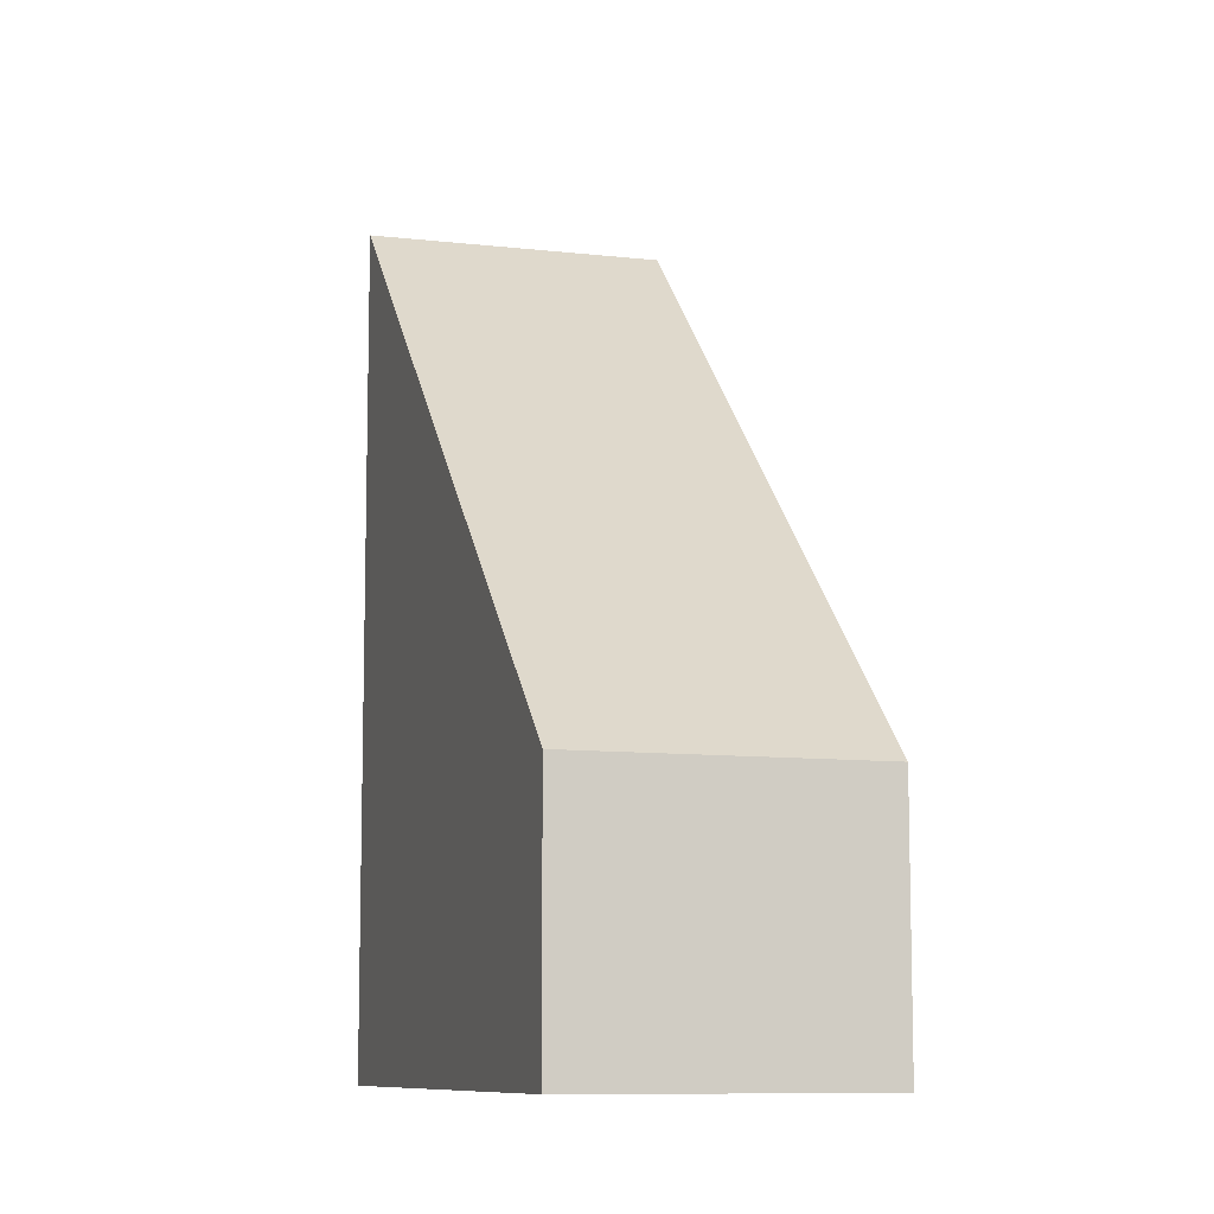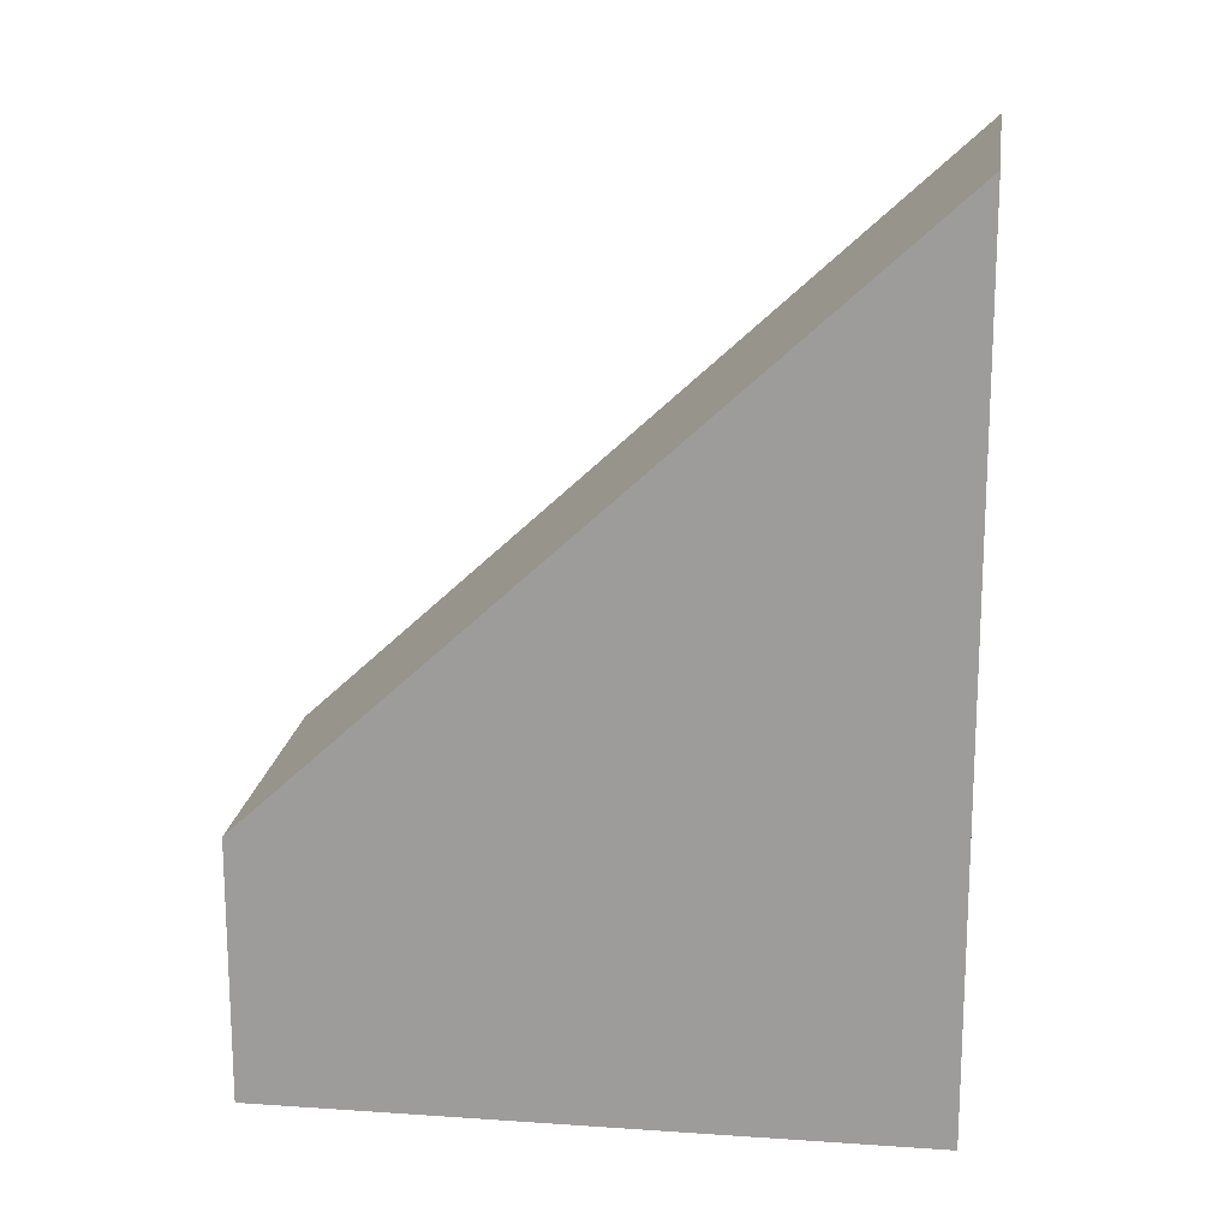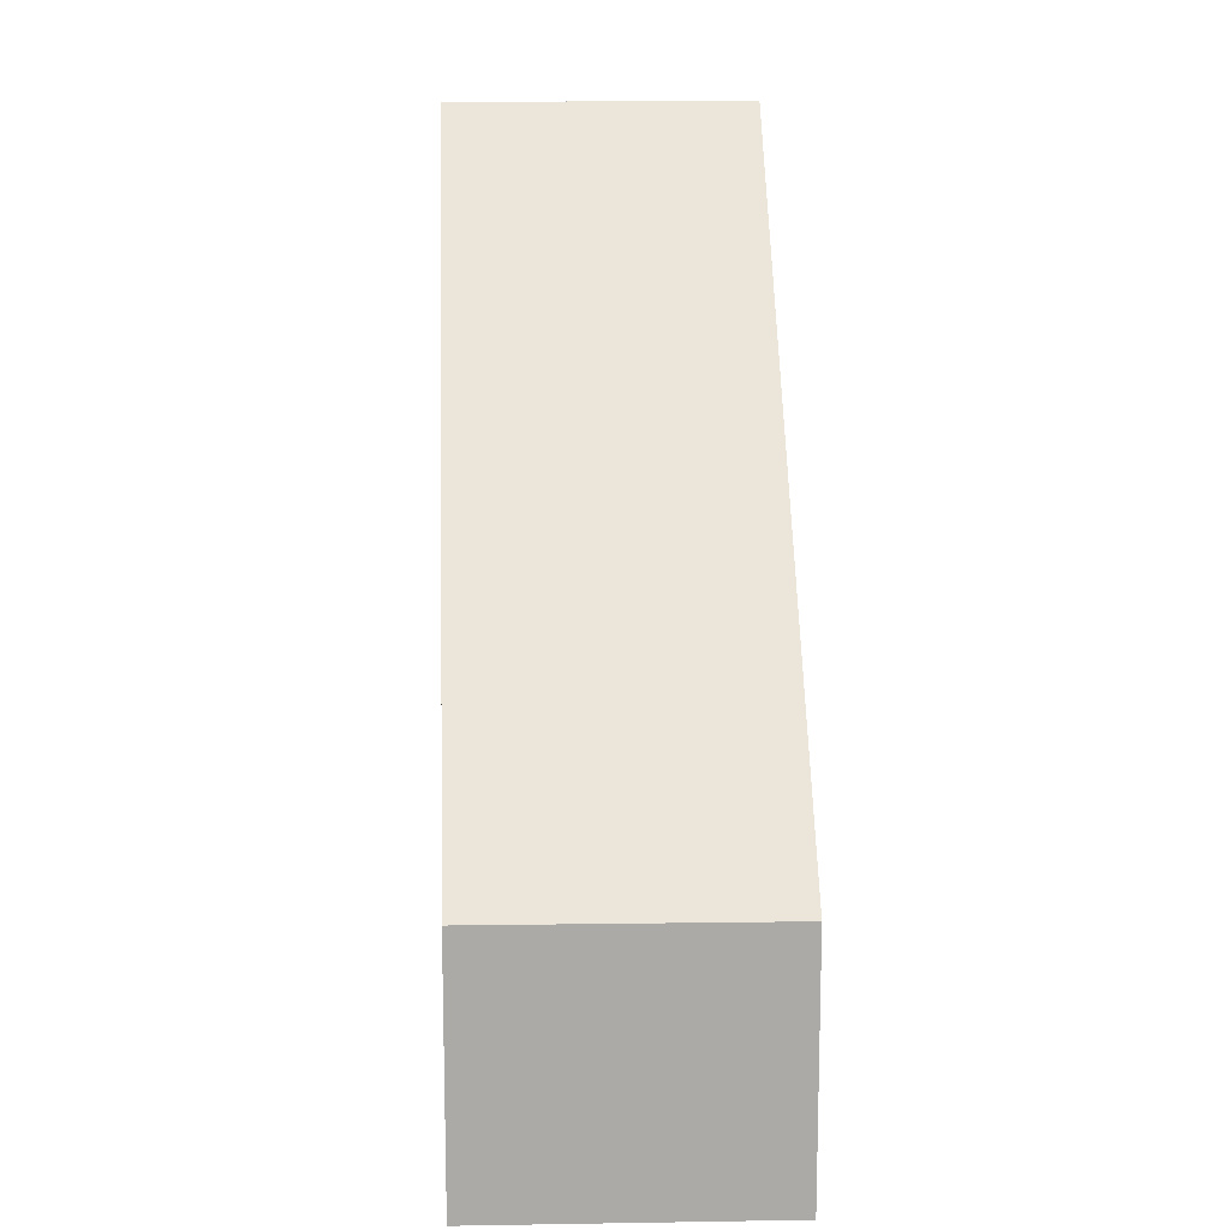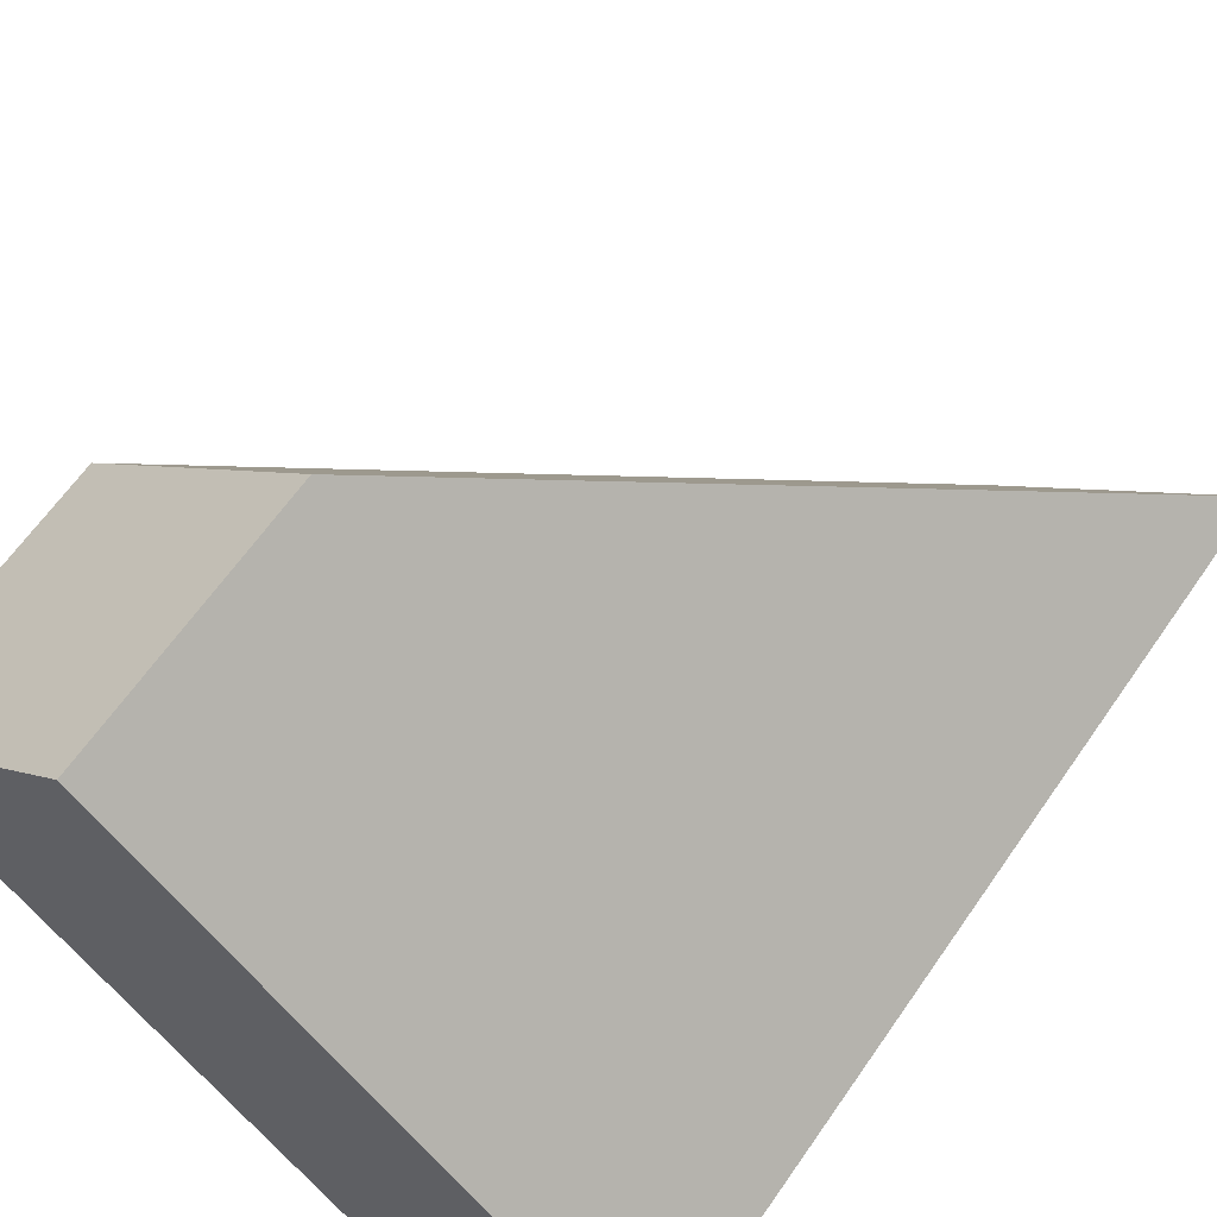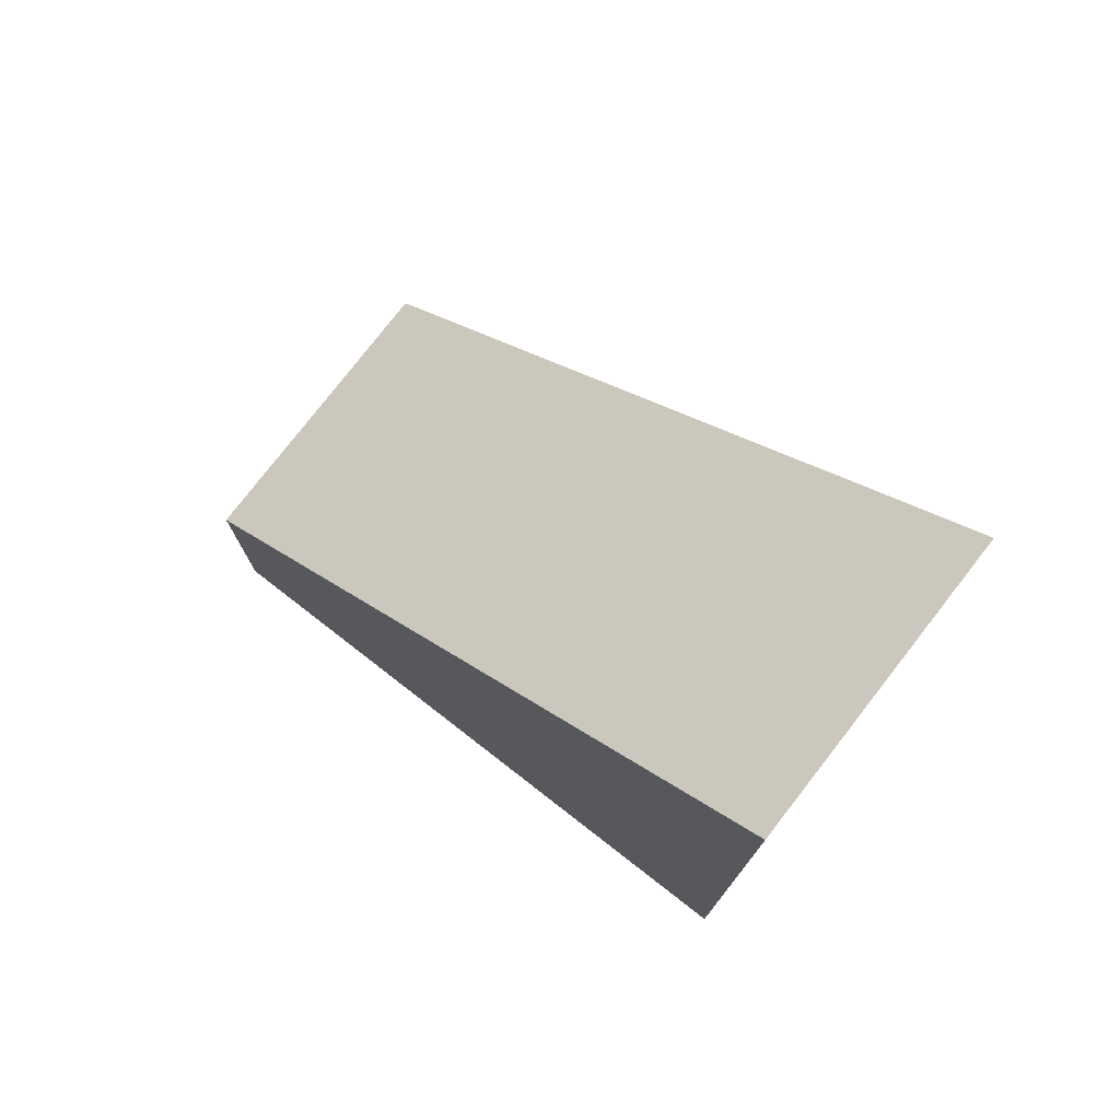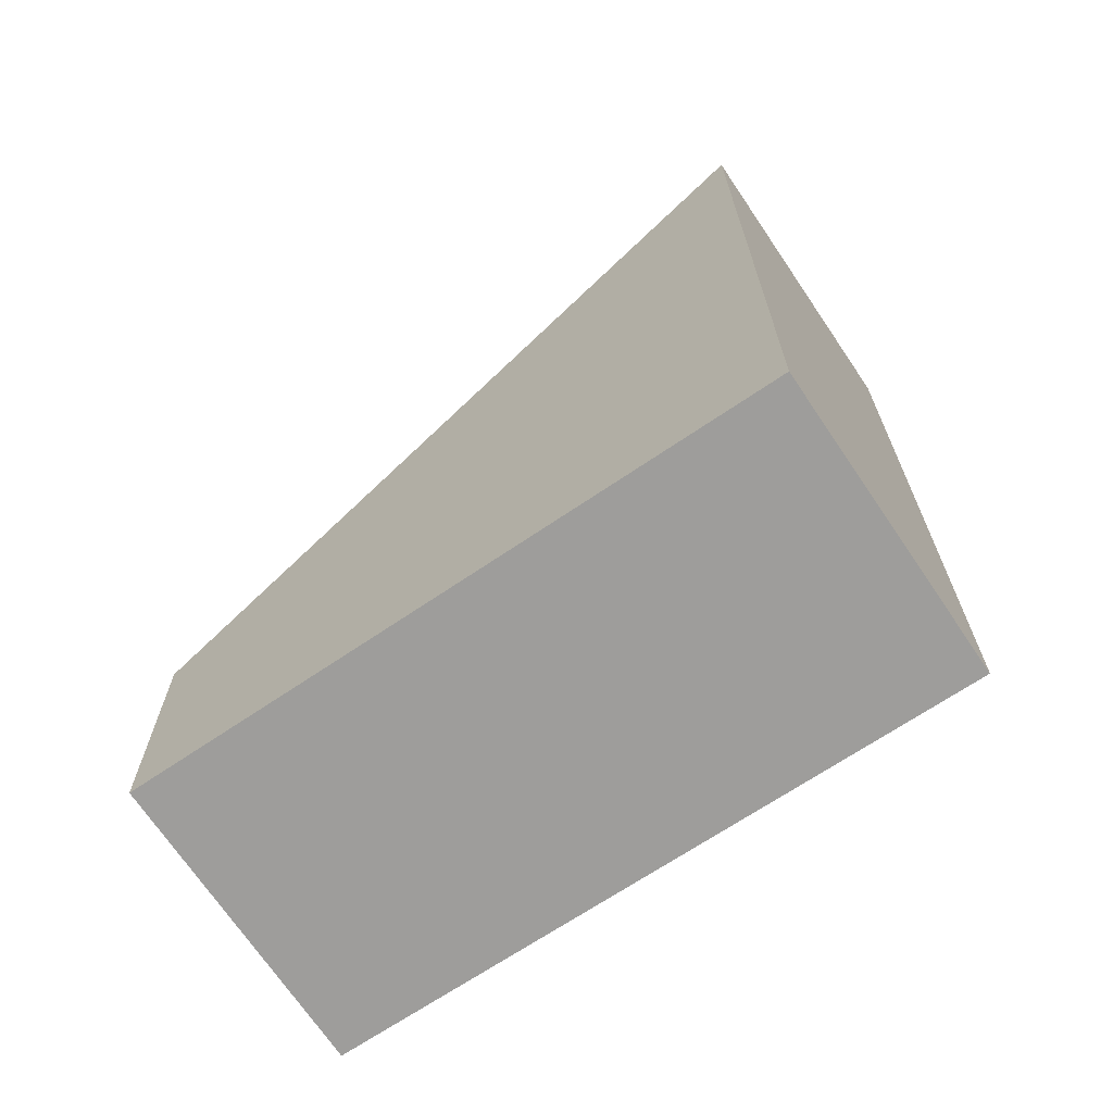
<metadata>
{"format":"obj","ext":"obj","renderer":"f3d","projection":"perspective","resolution":1024,"background":"white","views":[{"elev":-9.3,"azim":-60.5,"up":"+Y"},{"elev":18.4,"azim":54.0,"up":"+Y"},{"elev":14.5,"azim":-45.9,"up":"+Y"},{"elev":63.5,"azim":34.6,"up":"+Z"},{"elev":77.8,"azim":84.1,"up":"+Y"},{"elev":-70.4,"azim":80.3,"up":"+Y"}]}
</metadata>
<code>
v  3.752 4.475 3.6
v  2.614 8.008 -2.789
v  0 4.486 2.747e-16
v  6.049 7.538 1.197
v  6.557 13.32 -6.995
v  10.37 13.3 -3.324
v  7.164 14.14 -7.643
v  7.633 14.77 -8.143
v  10.94 14.06 -3.921
v  9.368 14.77 -6.486
v  11.47 14.77 -4.476
v  11.47 2.741e-16 -4.476
v  7.633 4.986e-16 -8.143
v  9.368 3.972e-16 -6.486
v  7.164 4.68e-16 -7.643
v  2.614 1.708e-16 -2.789
v  0 0 0
v  6.557 4.283e-16 -6.995
v  3.752 -2.204e-16 3.6
v  10.94 2.401e-16 -3.921
v  10.37 2.035e-16 -3.324
v  6.049 -7.33e-17 1.197
g defaultobject
f 1 2 3
f 2 1 4
f 2 4 5
f 5 4 6
f 5 6 7
f 7 6 8
f 8 6 9
f 8 9 10
f 10 9 11
f 12 10 11
f 10 12 8
f 8 12 13
f 13 12 14
f 13 7 8
f 7 13 5
f 5 13 2
f 2 13 3
f 3 13 15
f 3 15 16
f 3 16 17
f 16 15 18
f 17 1 3
f 1 17 19
f 9 12 11
f 12 9 6
f 12 6 4
f 12 4 20
f 20 4 21
f 21 4 1
f 21 1 22
f 22 1 19
f 16 19 17
f 19 16 22
f 22 16 18
f 22 18 21
f 21 18 15
f 21 15 13
f 21 13 14
f 21 14 20
f 20 14 12

</code>
